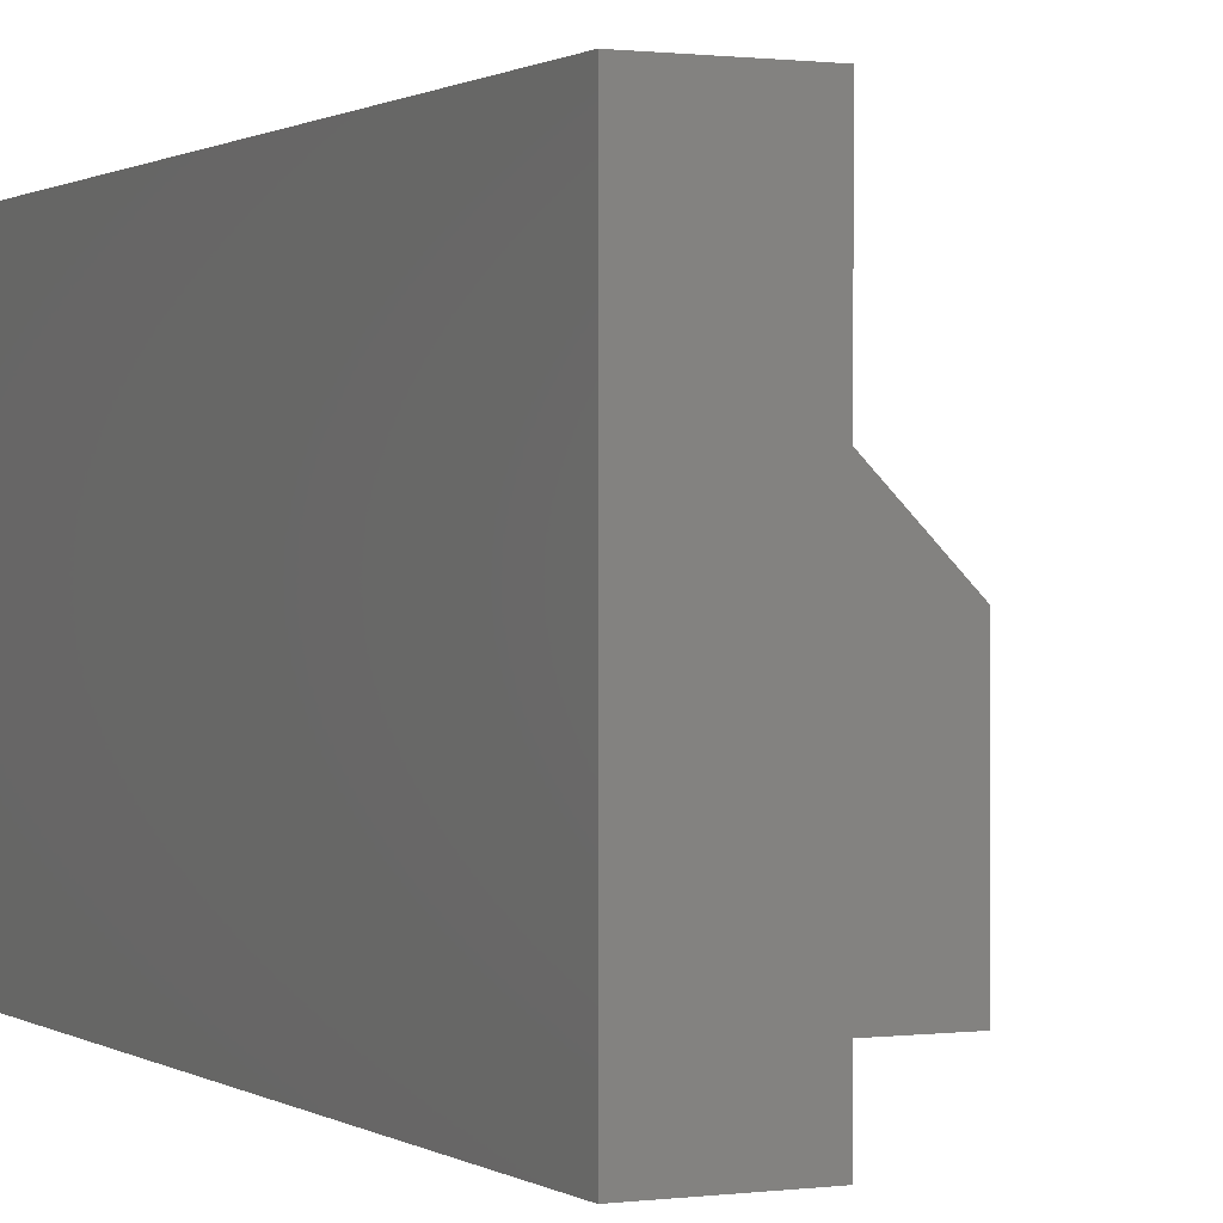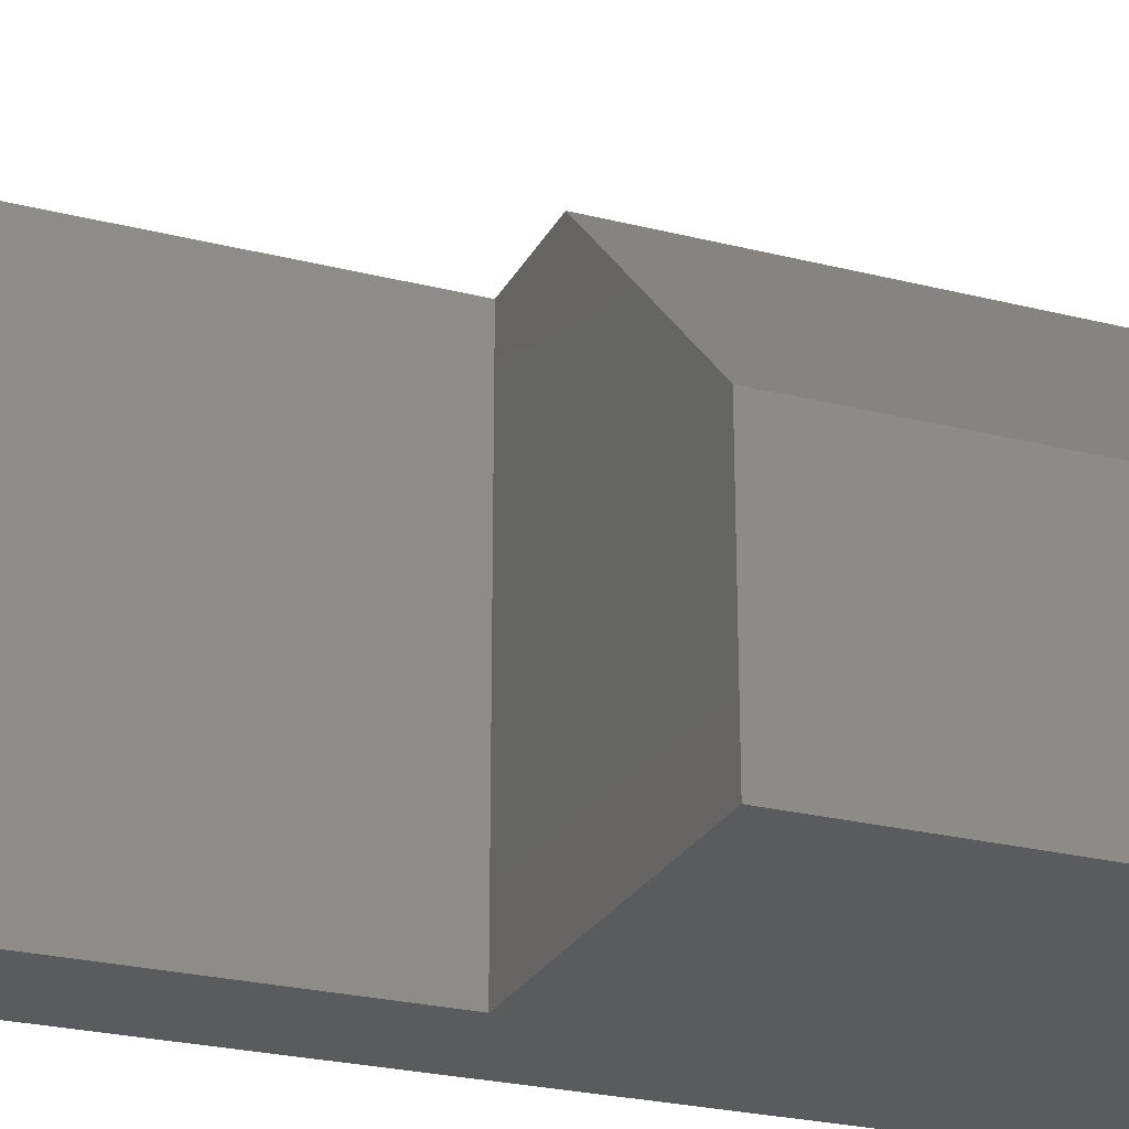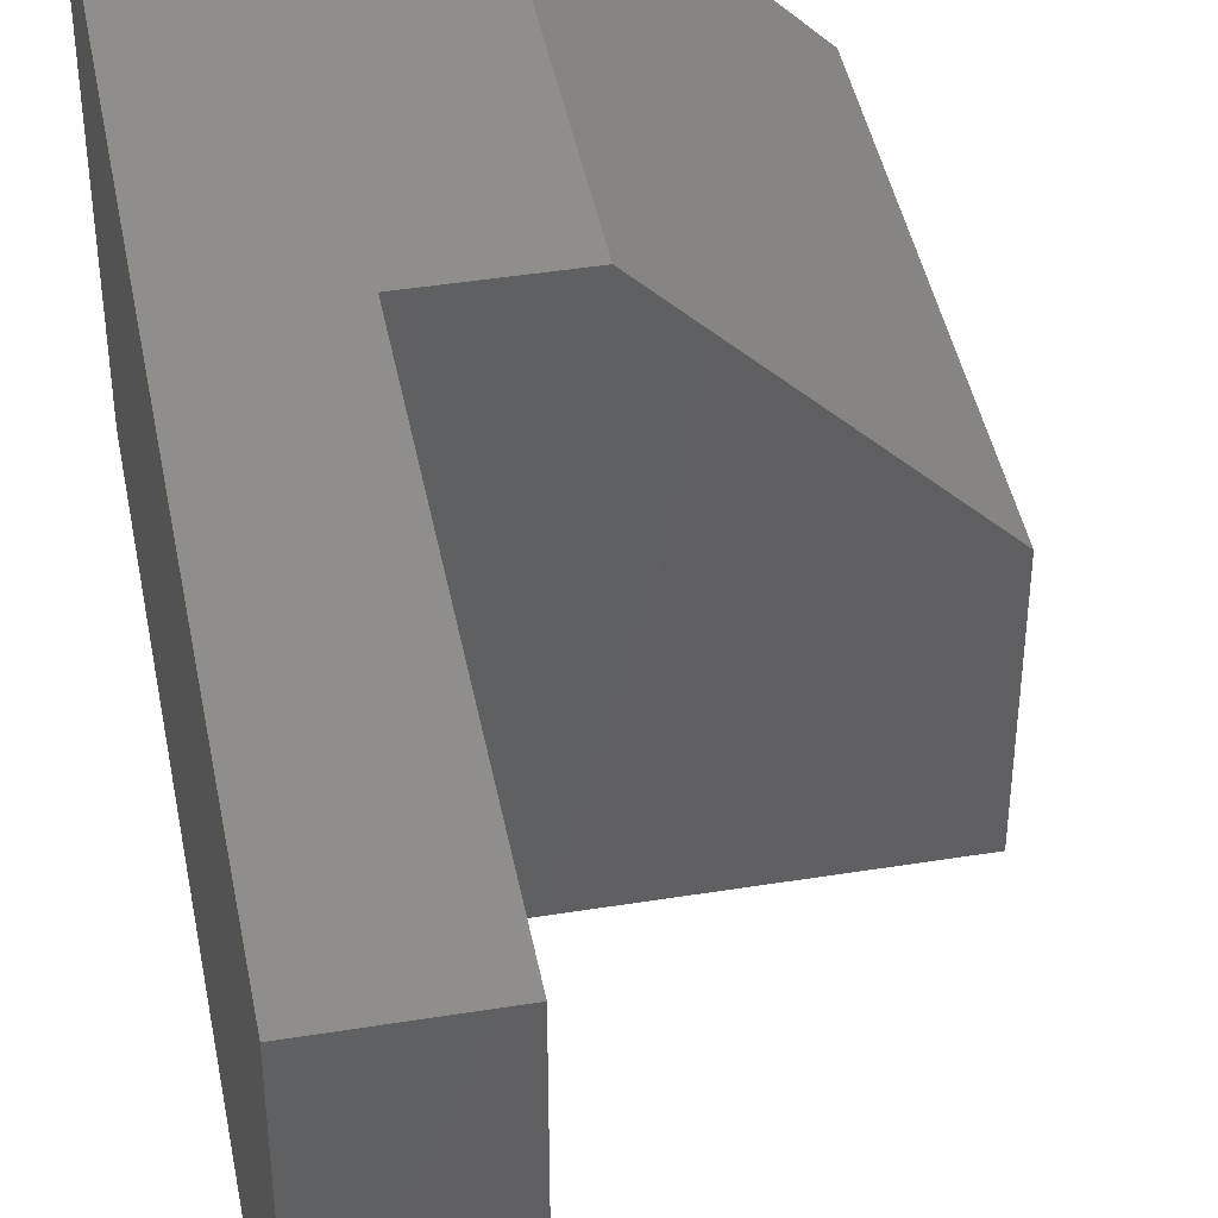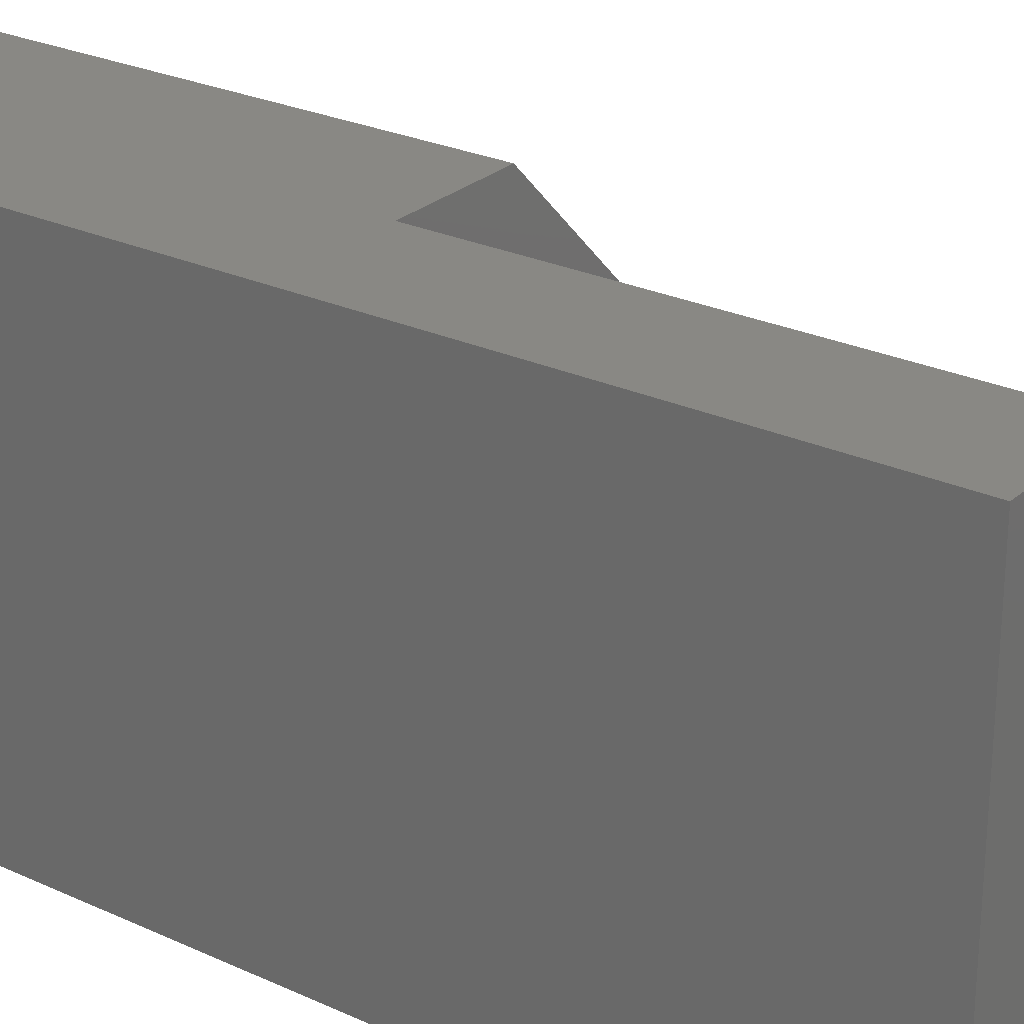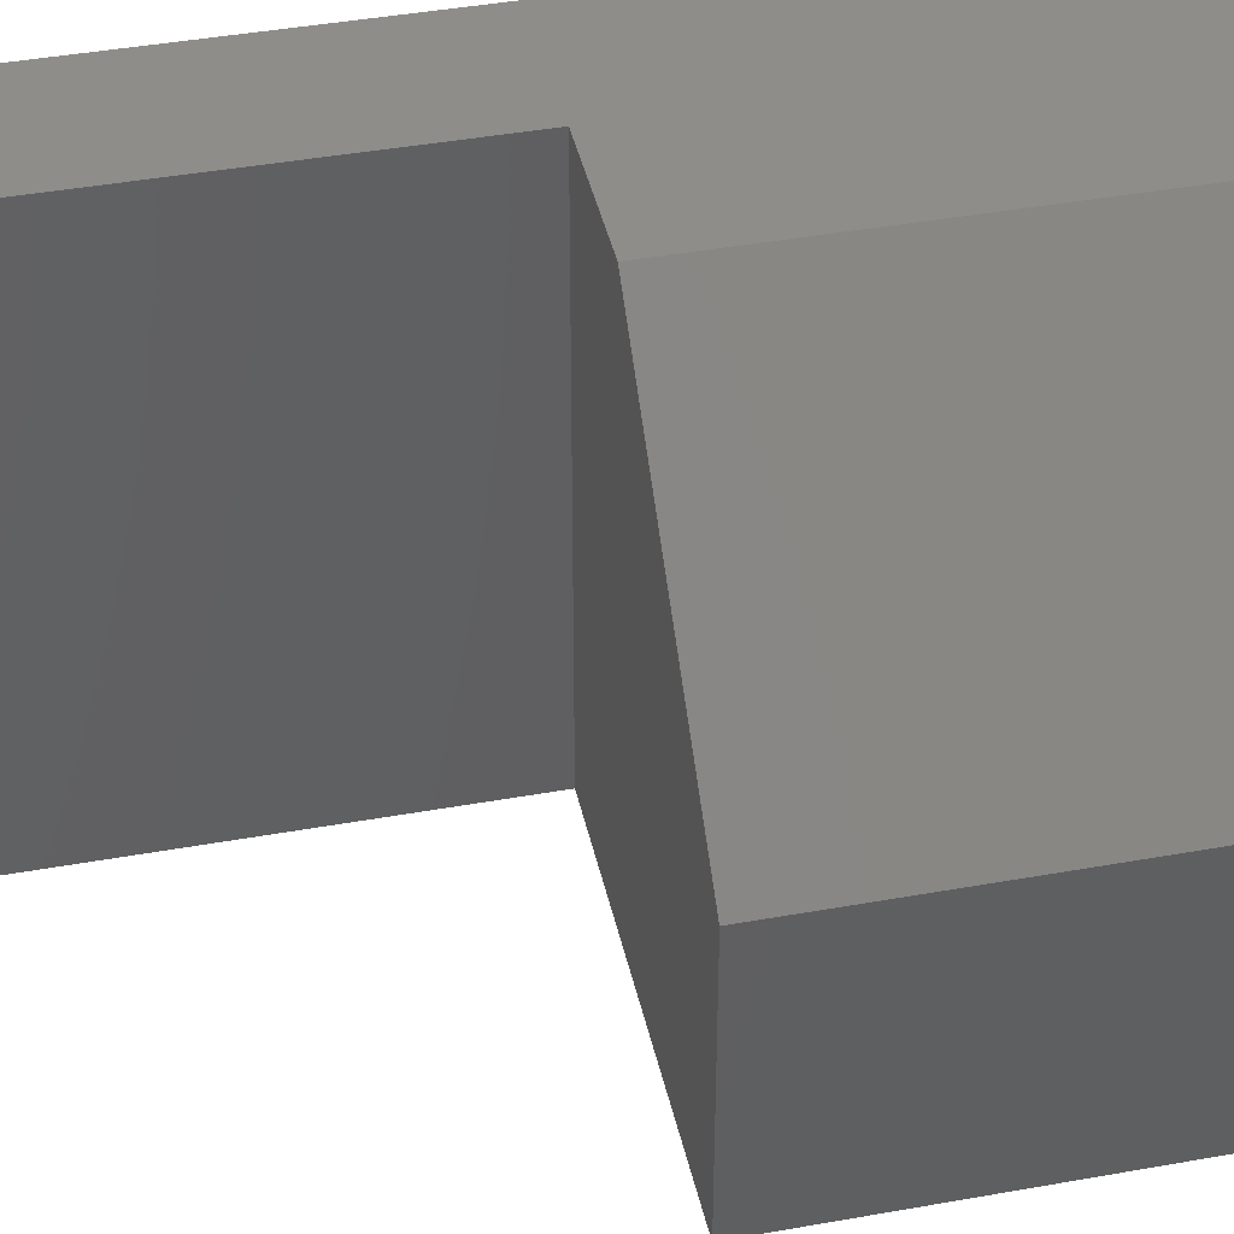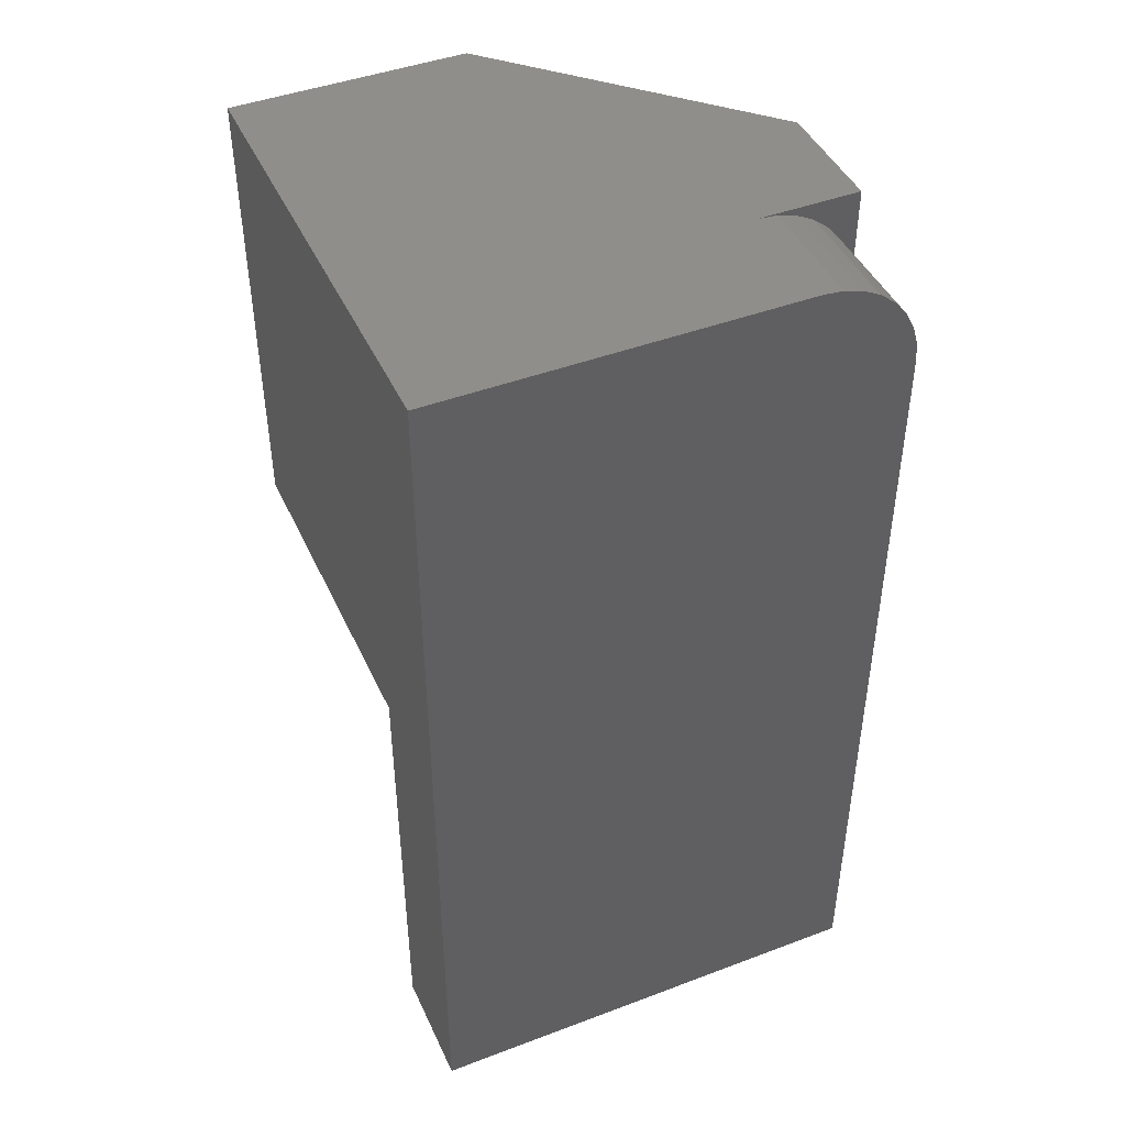
<metadata>
{"format":"stl","ext":"stl","renderer":"f3d","projection":"perspective","resolution":1024,"background":"white","views":[{"elev":0.7,"azim":-25.9,"up":"+Z"},{"elev":-25.3,"azim":67.8,"up":"+Z"},{"elev":43.4,"azim":-10.8,"up":"+Z"},{"elev":26.2,"azim":-54.0,"up":"+Z"},{"elev":41.7,"azim":77.7,"up":"+Z"},{"elev":44.5,"azim":-113.7,"up":"+Y"}]}
</metadata>
<code>
# stl→obj: 34 verts, 64 faces
v 0.1895 -1.125 -1.16e-17
v 0 -1.125 0
v 0.1895 -0.375 -1.209e-19
v 0 0.375 1.148e-17
v 0.377 -0.375 -1.16e-17
v 0.377 0.375 -1.16e-17
v 0.748 0.375 0.3789
v 0.748 0.375 -3.432e-17
v 0.377 0.375 0.75
v 0.1875 0.375 0.75
v 0.1875 0.375 0.5859
v 3.588e-17 0.375 0.5859
v 4.592e-17 -1.125 0.75
v 0.1895 -1.125 0.75
v 5.551e-17 0.2109 0.75
v 0.1895 -0.375 0.75
v 0.1875 0.2109 0.75
v 0.377 -0.375 0.75
v 0.748 -0.375 0.3789
v 0.748 -0.375 -3.432e-17
v 4.573e-17 0.2429 0.7468
v 4.516e-17 0.2737 0.7375
v 4.423e-17 0.3021 0.7224
v 4.298e-17 0.3269 0.7019
v 4.146e-17 0.3474 0.6771
v 3.972e-17 0.3625 0.6487
v 3.784e-17 0.3718 0.6179
v 0.1875 0.3718 0.6179
v 0.1875 0.3625 0.6487
v 0.1875 0.3474 0.6771
v 0.1875 0.3269 0.7019
v 0.1875 0.3021 0.7224
v 0.1875 0.2737 0.7375
v 0.1875 0.2429 0.7468
f 1 2 3
f 3 2 4
f 3 4 5
f 5 4 6
f 4 7 6
f 7 8 6
f 9 7 10
f 10 7 11
f 7 4 11
f 11 4 12
f 13 14 15
f 15 14 16
f 15 16 17
f 17 16 18
f 17 18 10
f 10 18 9
f 7 9 19
f 19 9 18
f 8 7 20
f 20 7 19
f 6 8 5
f 5 8 20
f 15 21 22
f 15 22 23
f 15 23 24
f 15 24 25
f 15 25 26
f 15 26 27
f 15 27 12
f 15 12 4
f 15 4 2
f 15 2 13
f 10 11 28
f 10 28 29
f 10 29 30
f 10 30 31
f 10 31 32
f 10 32 33
f 10 33 34
f 10 34 17
f 5 20 19
f 18 16 19
f 19 16 3
f 19 3 5
f 3 16 1
f 1 16 14
f 11 12 28
f 28 12 27
f 28 27 29
f 29 27 26
f 29 26 30
f 30 26 25
f 30 25 31
f 31 25 24
f 31 24 32
f 32 24 23
f 32 23 33
f 33 23 22
f 33 22 34
f 34 22 21
f 34 21 17
f 17 21 15
f 2 1 13
f 13 1 14

</code>
